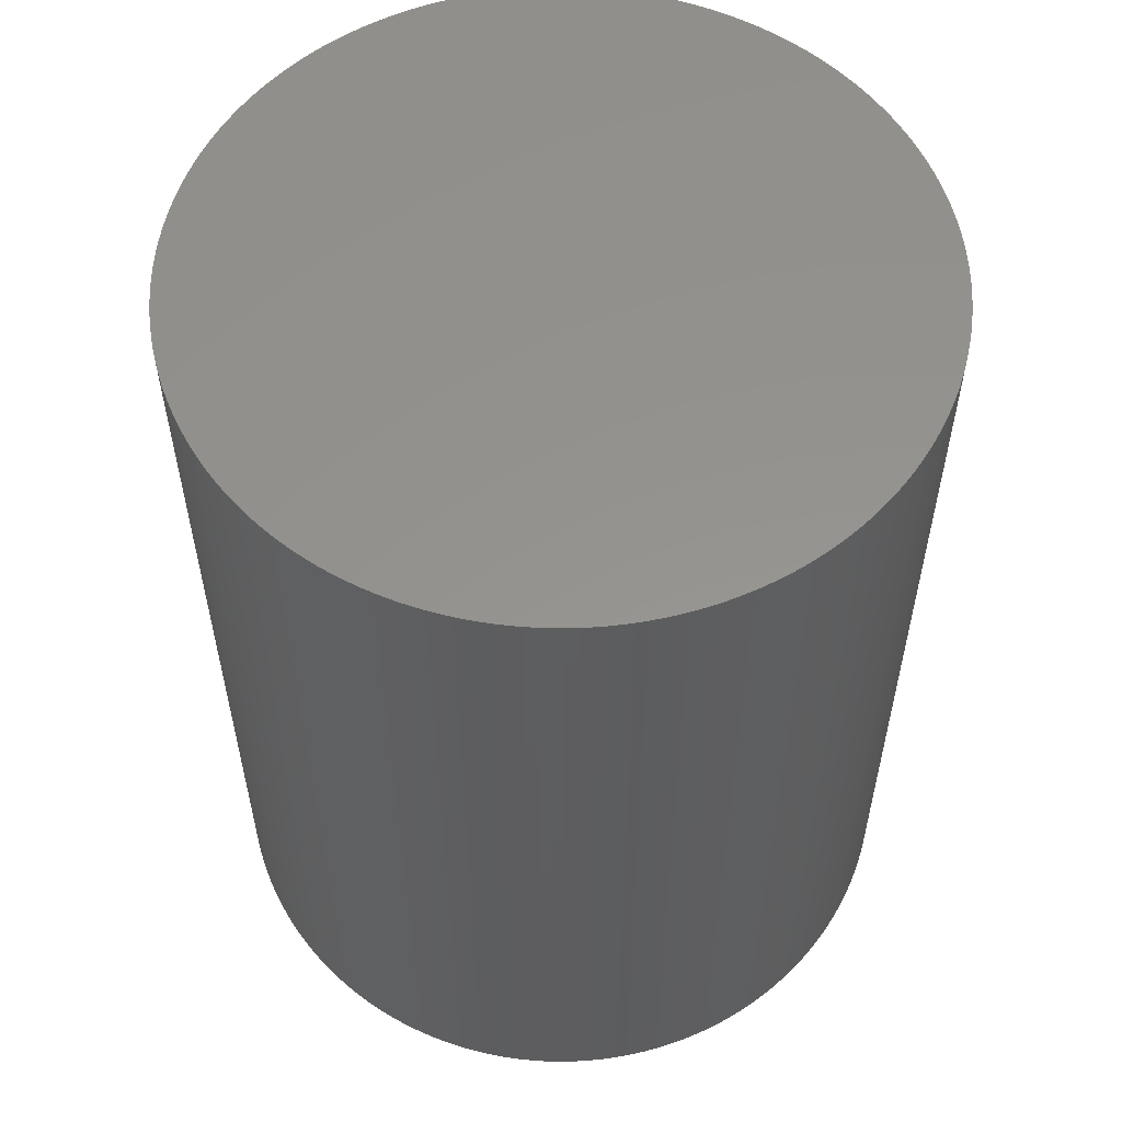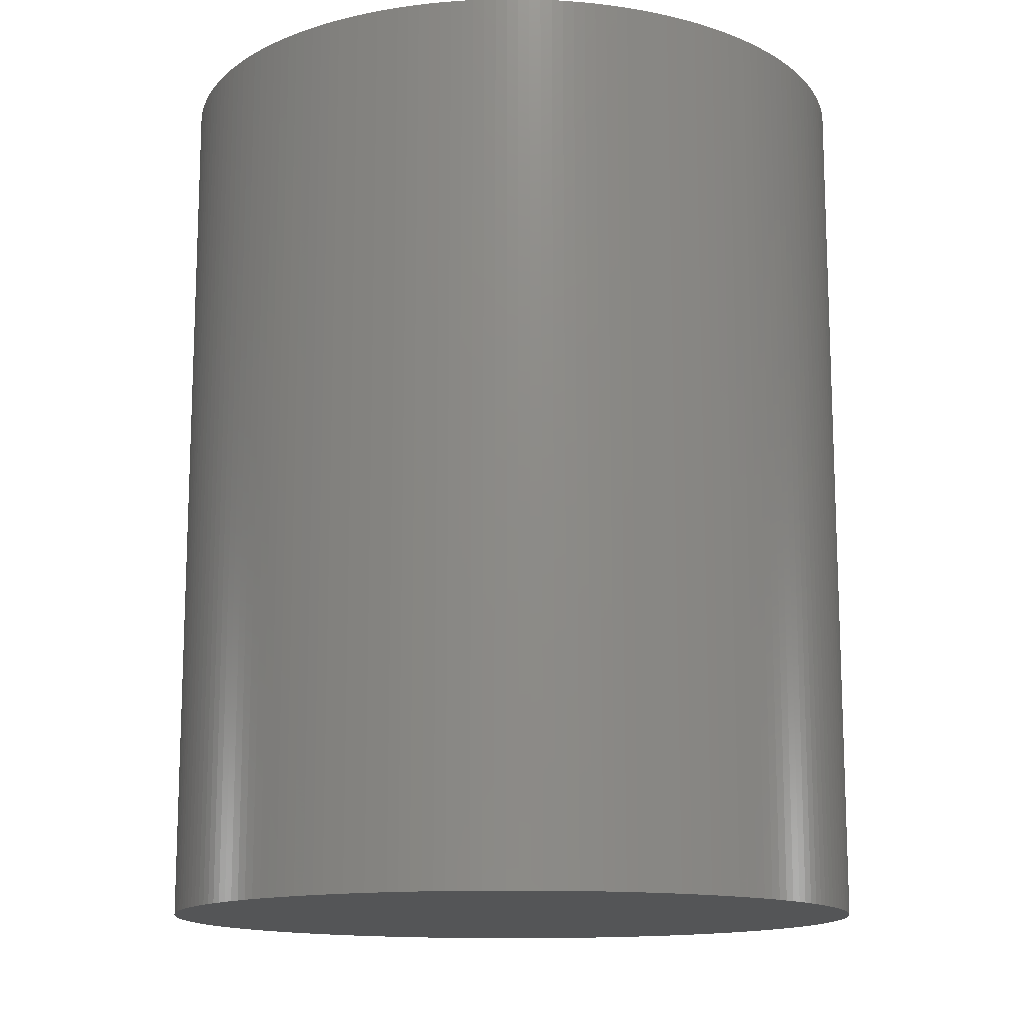
<metadata>
{"format":"stl","ext":"stl","renderer":"f3d","projection":"perspective","resolution":1024,"background":"white","views":[{"elev":56.7,"azim":-100.5,"up":"+Z"},{"elev":-13.8,"azim":117.2,"up":"+Z"}]}
</metadata>
<code>
# stl→obj: 400 verts, 792 faces
v 0 10 25
v 0 10 0
v 0 9.843 0
v 0 9.843 25
v 0 10.16 25
v 0 10.16 0
v 0.01007 9.525 0
v 0.01007 10.48 0
v 0.0302 9.209 0
v 0.0302 10.79 0
v 0.06036 8.893 0
v 0.06036 11.11 0
v 0.1005 8.578 0
v 0.1005 11.42 0
v 0.1507 8.265 0
v 0.1507 11.74 0
v 0.2107 7.953 0
v 0.2107 12.05 0
v 0.2807 7.643 0
v 0.2807 12.36 0
v 0.3604 7.336 0
v 0.3604 12.67 0
v 0.4498 7.032 0
v 0.4498 12.97 0
v 0.5488 6.73 0
v 0.5488 13.27 0
v 0.6573 6.432 0
v 0.6573 13.57 0
v 0.7753 6.137 0
v 0.7753 13.87 0
v 0.9025 5.847 0
v 0.9025 14.16 0
v 1.039 5.56 0
v 1.039 14.44 0
v 1.184 5.278 0
v 1.184 14.72 0
v 1.339 5.001 0
v 1.339 15 0
v 1.502 4.728 0
v 1.502 15.27 0
v 1.673 4.461 0
v 1.673 15.54 0
v 1.853 4.2 0
v 1.853 15.8 0
v 2.041 3.944 0
v 2.041 16.06 0
v 2.238 3.695 0
v 2.238 16.31 0
v 2.442 3.452 0
v 2.442 16.55 0
v 2.653 3.215 0
v 2.653 16.79 0
v 2.872 2.986 0
v 2.872 17.02 0
v 3.098 2.763 0
v 3.098 17.24 0
v 3.331 2.548 0
v 3.331 17.45 0
v 3.571 2.34 0
v 3.571 17.66 0
v 3.818 2.14 0
v 3.818 17.86 0
v 4.07 1.948 0
v 4.07 18.05 0
v 4.329 1.763 0
v 4.329 18.24 0
v 4.593 1.588 0
v 4.593 18.41 0
v 4.863 1.42 0
v 4.863 18.58 0
v 5.137 1.262 0
v 5.137 18.74 0
v 5.417 1.112 0
v 5.417 18.89 0
v 5.702 0.9709 0
v 5.702 19.03 0
v 5.99 0.839 0
v 5.99 19.16 0
v 6.283 0.7164 0
v 6.283 19.29 0
v 6.579 0.6031 0
v 6.579 19.4 0
v 6.879 0.4994 0
v 6.879 19.5 0
v 7.182 0.4051 0
v 7.182 19.6 0
v 7.488 0.3206 0
v 7.488 19.68 0
v 7.797 0.2457 0
v 7.797 19.76 0
v 8.107 0.1807 0
v 8.107 19.82 0
v 8.42 0.1256 0
v 8.42 19.88 0
v 8.734 0.08046 0
v 8.734 19.92 0
v 9.049 0.04529 0
v 9.049 19.96 0
v 9.366 0.02014 0
v 9.366 19.98 0
v 9.683 0.005035 0
v 9.683 20 0
v 10 0 0
v 10 20 0
v 10.32 0.005035 0
v 10.32 20 0
v 10.63 0.02014 0
v 10.63 19.98 0
v 10.95 0.04529 0
v 10.95 19.96 0
v 11.27 0.08046 0
v 11.27 19.92 0
v 11.58 0.1256 0
v 11.58 19.88 0
v 11.89 0.1807 0
v 11.89 19.82 0
v 12.2 0.2457 0
v 12.2 19.76 0
v 12.51 0.3206 0
v 12.51 19.68 0
v 12.82 0.4051 0
v 12.82 19.6 0
v 13.12 0.4994 0
v 13.12 19.5 0
v 13.42 0.6031 0
v 13.42 19.4 0
v 13.72 0.7164 0
v 13.72 19.29 0
v 14.01 0.839 0
v 14.01 19.16 0
v 14.3 0.9709 0
v 14.3 19.03 0
v 14.58 1.112 0
v 14.58 18.89 0
v 14.86 1.262 0
v 14.86 18.74 0
v 15.14 1.42 0
v 15.14 18.58 0
v 15.41 1.588 0
v 15.41 18.41 0
v 15.67 1.763 0
v 15.67 18.24 0
v 15.93 1.948 0
v 15.93 18.05 0
v 16.18 2.14 0
v 16.18 17.86 0
v 16.43 2.34 0
v 16.43 17.66 0
v 16.67 2.548 0
v 16.67 17.45 0
v 16.9 2.763 0
v 16.9 17.24 0
v 17.13 2.986 0
v 17.13 17.02 0
v 17.35 3.215 0
v 17.35 16.79 0
v 17.56 3.452 0
v 17.56 16.55 0
v 17.76 3.695 0
v 17.76 16.31 0
v 17.96 3.944 0
v 17.96 16.06 0
v 18.15 4.2 0
v 18.15 15.8 0
v 18.33 4.461 0
v 18.33 15.54 0
v 18.5 4.728 0
v 18.5 15.27 0
v 18.66 5.001 0
v 18.66 15 0
v 18.82 5.278 0
v 18.82 14.72 0
v 18.96 5.56 0
v 18.96 14.44 0
v 19.1 5.847 0
v 19.1 14.16 0
v 19.22 6.137 0
v 19.22 13.87 0
v 19.34 6.432 0
v 19.34 13.57 0
v 19.45 6.73 0
v 19.45 13.27 0
v 19.55 7.032 0
v 19.55 12.97 0
v 19.64 7.336 0
v 19.64 12.67 0
v 19.72 7.643 0
v 19.72 12.36 0
v 19.79 7.953 0
v 19.79 12.05 0
v 19.85 8.265 0
v 19.85 11.74 0
v 19.9 8.578 0
v 19.9 11.42 0
v 19.94 8.893 0
v 19.94 11.11 0
v 19.97 9.209 0
v 19.97 10.79 0
v 19.99 9.525 0
v 19.99 10.48 0
v 20 9.843 0
v 20 10.16 0
v 0.01007 9.525 25
v 0.01007 10.48 25
v 0.0302 10.79 25
v 0.0302 9.209 25
v 0.06036 11.11 25
v 0.06036 8.893 25
v 0.1005 11.42 25
v 0.1005 8.578 25
v 0.1507 11.74 25
v 0.1507 8.265 25
v 0.2107 12.05 25
v 0.2107 7.953 25
v 0.2807 12.36 25
v 0.2807 7.643 25
v 0.3604 12.67 25
v 0.3604 7.336 25
v 0.4498 12.97 25
v 0.4498 7.032 25
v 0.5488 13.27 25
v 0.5488 6.73 25
v 0.6573 13.57 25
v 0.6573 6.432 25
v 0.7753 13.87 25
v 0.7753 6.137 25
v 0.9025 14.16 25
v 0.9025 5.847 25
v 1.039 14.44 25
v 1.039 5.56 25
v 1.184 14.72 25
v 1.184 5.278 25
v 1.339 15 25
v 1.339 5.001 25
v 1.502 15.27 25
v 1.502 4.728 25
v 1.673 15.54 25
v 1.673 4.461 25
v 1.853 15.8 25
v 1.853 4.2 25
v 2.041 16.06 25
v 2.041 3.944 25
v 2.238 16.31 25
v 2.238 3.695 25
v 2.442 16.55 25
v 2.442 3.452 25
v 2.653 16.79 25
v 2.653 3.215 25
v 2.872 17.02 25
v 2.872 2.986 25
v 3.098 17.24 25
v 3.098 2.763 25
v 3.331 17.45 25
v 3.331 2.548 25
v 3.571 17.66 25
v 3.571 2.34 25
v 3.818 17.86 25
v 3.818 2.14 25
v 4.07 18.05 25
v 4.07 1.948 25
v 4.329 18.24 25
v 4.329 1.763 25
v 4.593 18.41 25
v 4.593 1.588 25
v 4.863 18.58 25
v 4.863 1.42 25
v 5.137 18.74 25
v 5.137 1.262 25
v 5.417 18.89 25
v 5.417 1.112 25
v 5.702 19.03 25
v 5.702 0.9709 25
v 5.99 19.16 25
v 5.99 0.839 25
v 6.283 19.29 25
v 6.283 0.7164 25
v 6.579 19.4 25
v 6.579 0.6031 25
v 6.879 19.5 25
v 6.879 0.4994 25
v 7.182 19.6 25
v 7.182 0.4051 25
v 7.488 19.68 25
v 7.488 0.3206 25
v 7.797 19.76 25
v 7.797 0.2457 25
v 8.107 19.82 25
v 8.107 0.1807 25
v 8.42 19.88 25
v 8.42 0.1256 25
v 8.734 19.92 25
v 8.734 0.08046 25
v 9.049 19.96 25
v 9.049 0.04529 25
v 9.366 19.98 25
v 9.366 0.02014 25
v 9.683 20 25
v 9.683 0.005035 25
v 10 20 25
v 10 0 25
v 10.32 20 25
v 10.32 0.005035 25
v 10.63 19.98 25
v 10.63 0.02014 25
v 10.95 19.96 25
v 10.95 0.04529 25
v 11.27 19.92 25
v 11.27 0.08046 25
v 11.58 19.88 25
v 11.58 0.1256 25
v 11.89 19.82 25
v 11.89 0.1807 25
v 12.2 19.76 25
v 12.2 0.2457 25
v 12.51 19.68 25
v 12.51 0.3206 25
v 12.82 19.6 25
v 12.82 0.4051 25
v 13.12 19.5 25
v 13.12 0.4994 25
v 13.42 19.4 25
v 13.42 0.6031 25
v 13.72 19.29 25
v 13.72 0.7164 25
v 14.01 19.16 25
v 14.01 0.839 25
v 14.3 19.03 25
v 14.3 0.9709 25
v 14.58 18.89 25
v 14.58 1.112 25
v 14.86 18.74 25
v 14.86 1.262 25
v 15.14 18.58 25
v 15.14 1.42 25
v 15.41 18.41 25
v 15.41 1.588 25
v 15.67 18.24 25
v 15.67 1.763 25
v 15.93 18.05 25
v 15.93 1.948 25
v 16.18 17.86 25
v 16.18 2.14 25
v 16.43 17.66 25
v 16.43 2.34 25
v 16.67 17.45 25
v 16.67 2.548 25
v 16.9 17.24 25
v 16.9 2.763 25
v 17.13 17.02 25
v 17.13 2.986 25
v 17.35 16.79 25
v 17.35 3.215 25
v 17.56 16.55 25
v 17.56 3.452 25
v 17.76 16.31 25
v 17.76 3.695 25
v 17.96 16.06 25
v 17.96 3.944 25
v 18.15 15.8 25
v 18.15 4.2 25
v 18.33 15.54 25
v 18.33 4.461 25
v 18.5 15.27 25
v 18.5 4.728 25
v 18.66 15 25
v 18.66 5.001 25
v 18.82 14.72 25
v 18.82 5.278 25
v 18.96 14.44 25
v 18.96 5.56 25
v 19.1 14.16 25
v 19.1 5.847 25
v 19.22 13.87 25
v 19.22 6.137 25
v 19.34 13.57 25
v 19.34 6.432 25
v 19.45 13.27 25
v 19.45 6.73 25
v 19.55 12.97 25
v 19.55 7.032 25
v 19.64 12.67 25
v 19.64 7.336 25
v 19.72 12.36 25
v 19.72 7.643 25
v 19.79 12.05 25
v 19.79 7.953 25
v 19.85 11.74 25
v 19.85 8.265 25
v 19.9 11.42 25
v 19.9 8.578 25
v 19.94 11.11 25
v 19.94 8.893 25
v 19.97 10.79 25
v 19.97 9.209 25
v 19.99 10.48 25
v 19.99 9.525 25
v 20 10.16 25
v 20 9.843 25
v 20 10 25
v 20 10 0
f 1 2 3
f 1 3 4
f 5 6 2
f 5 2 1
f 3 6 7
f 7 6 8
f 7 8 9
f 9 8 10
f 9 10 11
f 11 10 12
f 11 12 13
f 13 12 14
f 13 14 15
f 15 14 16
f 15 16 17
f 17 16 18
f 17 18 19
f 19 18 20
f 19 20 21
f 21 20 22
f 21 22 23
f 23 22 24
f 23 24 25
f 25 24 26
f 25 26 27
f 27 26 28
f 27 28 29
f 29 28 30
f 29 30 31
f 31 30 32
f 31 32 33
f 33 32 34
f 33 34 35
f 35 34 36
f 35 36 37
f 37 36 38
f 37 38 39
f 39 38 40
f 39 40 41
f 41 40 42
f 41 42 43
f 43 42 44
f 43 44 45
f 45 44 46
f 45 46 47
f 47 46 48
f 47 48 49
f 49 48 50
f 49 50 51
f 51 50 52
f 51 52 53
f 53 52 54
f 53 54 55
f 55 54 56
f 55 56 57
f 57 56 58
f 57 58 59
f 59 58 60
f 59 60 61
f 61 60 62
f 61 62 63
f 63 62 64
f 63 64 65
f 65 64 66
f 65 66 67
f 67 66 68
f 67 68 69
f 69 68 70
f 69 70 71
f 71 70 72
f 71 72 73
f 73 72 74
f 73 74 75
f 75 74 76
f 75 76 77
f 77 76 78
f 77 78 79
f 79 78 80
f 79 80 81
f 81 80 82
f 81 82 83
f 83 82 84
f 83 84 85
f 85 84 86
f 85 86 87
f 87 86 88
f 87 88 89
f 89 88 90
f 89 90 91
f 91 90 92
f 91 92 93
f 93 92 94
f 93 94 95
f 95 94 96
f 95 96 97
f 97 96 98
f 97 98 99
f 99 98 100
f 99 100 101
f 101 100 102
f 101 102 103
f 103 102 104
f 103 104 105
f 105 104 106
f 105 106 107
f 107 106 108
f 107 108 109
f 109 108 110
f 109 110 111
f 111 110 112
f 111 112 113
f 113 112 114
f 113 114 115
f 115 114 116
f 115 116 117
f 117 116 118
f 117 118 119
f 119 118 120
f 119 120 121
f 121 120 122
f 121 122 123
f 123 122 124
f 123 124 125
f 125 124 126
f 125 126 127
f 127 126 128
f 127 128 129
f 129 128 130
f 129 130 131
f 131 130 132
f 131 132 133
f 133 132 134
f 133 134 135
f 135 134 136
f 135 136 137
f 137 136 138
f 137 138 139
f 139 138 140
f 139 140 141
f 141 140 142
f 141 142 143
f 143 142 144
f 143 144 145
f 145 144 146
f 145 146 147
f 147 146 148
f 147 148 149
f 149 148 150
f 149 150 151
f 151 150 152
f 151 152 153
f 153 152 154
f 153 154 155
f 155 154 156
f 155 156 157
f 157 156 158
f 157 158 159
f 159 158 160
f 159 160 161
f 161 160 162
f 161 162 163
f 163 162 164
f 163 164 165
f 165 164 166
f 165 166 167
f 167 166 168
f 167 168 169
f 169 168 170
f 169 170 171
f 171 170 172
f 171 172 173
f 173 172 174
f 173 174 175
f 175 174 176
f 175 176 177
f 177 176 178
f 177 178 179
f 179 178 180
f 179 180 181
f 181 180 182
f 181 182 183
f 183 182 184
f 183 184 185
f 185 184 186
f 185 186 187
f 187 186 188
f 187 188 189
f 189 188 190
f 189 190 191
f 191 190 192
f 191 192 193
f 193 192 194
f 193 194 195
f 195 194 196
f 195 196 197
f 197 196 198
f 197 198 199
f 199 198 200
f 199 200 201
f 201 200 202
f 4 3 7
f 4 7 203
f 5 4 204
f 204 4 203
f 204 203 205
f 205 203 206
f 205 206 207
f 207 206 208
f 207 208 209
f 209 208 210
f 209 210 211
f 211 210 212
f 211 212 213
f 213 212 214
f 213 214 215
f 215 214 216
f 215 216 217
f 217 216 218
f 217 218 219
f 219 218 220
f 219 220 221
f 221 220 222
f 221 222 223
f 223 222 224
f 223 224 225
f 225 224 226
f 225 226 227
f 227 226 228
f 227 228 229
f 229 228 230
f 229 230 231
f 231 230 232
f 231 232 233
f 233 232 234
f 233 234 235
f 235 234 236
f 235 236 237
f 237 236 238
f 237 238 239
f 239 238 240
f 239 240 241
f 241 240 242
f 241 242 243
f 243 242 244
f 243 244 245
f 245 244 246
f 245 246 247
f 247 246 248
f 247 248 249
f 249 248 250
f 249 250 251
f 251 250 252
f 251 252 253
f 253 252 254
f 253 254 255
f 255 254 256
f 255 256 257
f 257 256 258
f 257 258 259
f 259 258 260
f 259 260 261
f 261 260 262
f 261 262 263
f 263 262 264
f 263 264 265
f 265 264 266
f 265 266 267
f 267 266 268
f 267 268 269
f 269 268 270
f 269 270 271
f 271 270 272
f 271 272 273
f 273 272 274
f 273 274 275
f 275 274 276
f 275 276 277
f 277 276 278
f 277 278 279
f 279 278 280
f 279 280 281
f 281 280 282
f 281 282 283
f 283 282 284
f 283 284 285
f 285 284 286
f 285 286 287
f 287 286 288
f 287 288 289
f 289 288 290
f 289 290 291
f 291 290 292
f 291 292 293
f 293 292 294
f 293 294 295
f 295 294 296
f 295 296 297
f 297 296 298
f 297 298 299
f 299 298 300
f 299 300 301
f 301 300 302
f 301 302 303
f 303 302 304
f 303 304 305
f 305 304 306
f 305 306 307
f 307 306 308
f 307 308 309
f 309 308 310
f 309 310 311
f 311 310 312
f 311 312 313
f 313 312 314
f 313 314 315
f 315 314 316
f 315 316 317
f 317 316 318
f 317 318 319
f 319 318 320
f 319 320 321
f 321 320 322
f 321 322 323
f 323 322 324
f 323 324 325
f 325 324 326
f 325 326 327
f 327 326 328
f 327 328 329
f 329 328 330
f 329 330 331
f 331 330 332
f 331 332 333
f 333 332 334
f 333 334 335
f 335 334 336
f 335 336 337
f 337 336 338
f 337 338 339
f 339 338 340
f 339 340 341
f 341 340 342
f 341 342 343
f 343 342 344
f 343 344 345
f 345 344 346
f 345 346 347
f 347 346 348
f 347 348 349
f 349 348 350
f 349 350 351
f 351 350 352
f 351 352 353
f 353 352 354
f 353 354 355
f 355 354 356
f 355 356 357
f 357 356 358
f 357 358 359
f 359 358 360
f 359 360 361
f 361 360 362
f 361 362 363
f 363 362 364
f 363 364 365
f 365 364 366
f 365 366 367
f 367 366 368
f 367 368 369
f 369 368 370
f 369 370 371
f 371 370 372
f 371 372 373
f 373 372 374
f 373 374 375
f 375 374 376
f 375 376 377
f 377 376 378
f 377 378 379
f 379 378 380
f 379 380 381
f 381 380 382
f 381 382 383
f 383 382 384
f 383 384 385
f 385 384 386
f 385 386 387
f 387 386 388
f 387 388 389
f 389 388 390
f 389 390 391
f 391 390 392
f 391 392 393
f 393 392 394
f 393 394 395
f 395 394 396
f 395 396 397
f 397 396 398
f 204 8 6
f 204 6 5
f 205 10 8
f 205 8 204
f 207 12 10
f 207 10 205
f 209 14 12
f 209 12 207
f 211 16 14
f 211 14 209
f 213 18 16
f 213 16 211
f 215 20 18
f 215 18 213
f 217 22 20
f 217 20 215
f 219 24 22
f 219 22 217
f 221 26 24
f 221 24 219
f 223 28 26
f 223 26 221
f 225 30 28
f 225 28 223
f 227 32 30
f 227 30 225
f 229 34 32
f 229 32 227
f 231 36 34
f 231 34 229
f 233 38 36
f 233 36 231
f 235 40 38
f 235 38 233
f 237 42 40
f 237 40 235
f 239 44 42
f 239 42 237
f 241 46 44
f 241 44 239
f 243 48 46
f 243 46 241
f 245 50 48
f 245 48 243
f 247 52 50
f 247 50 245
f 249 54 52
f 249 52 247
f 251 56 54
f 251 54 249
f 253 58 56
f 253 56 251
f 255 60 58
f 255 58 253
f 257 62 60
f 257 60 255
f 259 64 62
f 259 62 257
f 261 66 64
f 261 64 259
f 263 68 66
f 263 66 261
f 265 70 68
f 265 68 263
f 267 72 70
f 267 70 265
f 269 74 72
f 269 72 267
f 271 76 74
f 271 74 269
f 273 78 76
f 273 76 271
f 275 80 78
f 275 78 273
f 277 82 80
f 277 80 275
f 279 84 82
f 279 82 277
f 281 86 84
f 281 84 279
f 283 88 86
f 283 86 281
f 285 90 88
f 285 88 283
f 287 92 90
f 287 90 285
f 289 94 92
f 289 92 287
f 291 96 94
f 291 94 289
f 293 98 96
f 293 96 291
f 295 100 98
f 295 98 293
f 297 102 100
f 297 100 295
f 299 104 102
f 299 102 297
f 301 106 104
f 301 104 299
f 303 108 106
f 303 106 301
f 305 110 108
f 305 108 303
f 307 112 110
f 307 110 305
f 309 114 112
f 309 112 307
f 311 116 114
f 311 114 309
f 313 118 116
f 313 116 311
f 315 120 118
f 315 118 313
f 317 122 120
f 317 120 315
f 319 124 122
f 319 122 317
f 321 126 124
f 321 124 319
f 323 128 126
f 323 126 321
f 325 130 128
f 325 128 323
f 327 132 130
f 327 130 325
f 329 134 132
f 329 132 327
f 331 136 134
f 331 134 329
f 333 138 136
f 333 136 331
f 335 140 138
f 335 138 333
f 337 142 140
f 337 140 335
f 339 144 142
f 339 142 337
f 341 146 144
f 341 144 339
f 343 148 146
f 343 146 341
f 345 150 148
f 345 148 343
f 347 152 150
f 347 150 345
f 349 154 152
f 349 152 347
f 351 156 154
f 351 154 349
f 353 158 156
f 353 156 351
f 355 160 158
f 355 158 353
f 357 162 160
f 357 160 355
f 359 164 162
f 359 162 357
f 361 166 164
f 361 164 359
f 363 168 166
f 363 166 361
f 365 170 168
f 365 168 363
f 367 172 170
f 367 170 365
f 369 174 172
f 369 172 367
f 371 176 174
f 371 174 369
f 373 178 176
f 373 176 371
f 375 180 178
f 375 178 373
f 377 182 180
f 377 180 375
f 379 184 182
f 379 182 377
f 381 186 184
f 381 184 379
f 383 188 186
f 383 186 381
f 385 190 188
f 385 188 383
f 387 192 190
f 387 190 385
f 389 194 192
f 389 192 387
f 391 196 194
f 391 194 389
f 393 198 196
f 393 196 391
f 395 200 198
f 395 198 393
f 397 202 200
f 397 200 395
f 399 400 202
f 399 202 397
f 398 201 400
f 398 400 399
f 396 199 201
f 396 201 398
f 394 197 199
f 394 199 396
f 392 195 197
f 392 197 394
f 390 193 195
f 390 195 392
f 388 191 193
f 388 193 390
f 386 189 191
f 386 191 388
f 384 187 189
f 384 189 386
f 382 185 187
f 382 187 384
f 380 183 185
f 380 185 382
f 378 181 183
f 378 183 380
f 376 179 181
f 376 181 378
f 374 177 179
f 374 179 376
f 372 175 177
f 372 177 374
f 370 173 175
f 370 175 372
f 368 171 173
f 368 173 370
f 366 169 171
f 366 171 368
f 364 167 169
f 364 169 366
f 362 165 167
f 362 167 364
f 360 163 165
f 360 165 362
f 358 161 163
f 358 163 360
f 356 159 161
f 356 161 358
f 354 157 159
f 354 159 356
f 352 155 157
f 352 157 354
f 350 153 155
f 350 155 352
f 348 151 153
f 348 153 350
f 346 149 151
f 346 151 348
f 344 147 149
f 344 149 346
f 342 145 147
f 342 147 344
f 340 143 145
f 340 145 342
f 338 141 143
f 338 143 340
f 336 139 141
f 336 141 338
f 334 137 139
f 334 139 336
f 332 135 137
f 332 137 334
f 330 133 135
f 330 135 332
f 328 131 133
f 328 133 330
f 326 129 131
f 326 131 328
f 324 127 129
f 324 129 326
f 322 125 127
f 322 127 324
f 320 123 125
f 320 125 322
f 318 121 123
f 318 123 320
f 316 119 121
f 316 121 318
f 314 117 119
f 314 119 316
f 312 115 117
f 312 117 314
f 310 113 115
f 310 115 312
f 308 111 113
f 308 113 310
f 306 109 111
f 306 111 308
f 304 107 109
f 304 109 306
f 302 105 107
f 302 107 304
f 300 103 105
f 300 105 302
f 298 101 103
f 298 103 300
f 296 99 101
f 296 101 298
f 294 97 99
f 294 99 296
f 292 95 97
f 292 97 294
f 290 93 95
f 290 95 292
f 288 91 93
f 288 93 290
f 286 89 91
f 286 91 288
f 284 87 89
f 284 89 286
f 282 85 87
f 282 87 284
f 280 83 85
f 280 85 282
f 278 81 83
f 278 83 280
f 276 79 81
f 276 81 278
f 274 77 79
f 274 79 276
f 272 75 77
f 272 77 274
f 270 73 75
f 270 75 272
f 268 71 73
f 268 73 270
f 266 69 71
f 266 71 268
f 264 67 69
f 264 69 266
f 262 65 67
f 262 67 264
f 260 63 65
f 260 65 262
f 258 61 63
f 258 63 260
f 256 59 61
f 256 61 258
f 254 57 59
f 254 59 256
f 252 55 57
f 252 57 254
f 250 53 55
f 250 55 252
f 248 51 53
f 248 53 250
f 246 49 51
f 246 51 248
f 244 47 49
f 244 49 246
f 242 45 47
f 242 47 244
f 240 43 45
f 240 45 242
f 238 41 43
f 238 43 240
f 236 39 41
f 236 41 238
f 234 37 39
f 234 39 236
f 232 35 37
f 232 37 234
f 230 33 35
f 230 35 232
f 228 31 33
f 228 33 230
f 226 29 31
f 226 31 228
f 224 27 29
f 224 29 226
f 222 25 27
f 222 27 224
f 220 23 25
f 220 25 222
f 218 21 23
f 218 23 220
f 216 19 21
f 216 21 218
f 214 17 19
f 214 19 216
f 212 15 17
f 212 17 214
f 210 13 15
f 210 15 212
f 208 11 13
f 208 13 210
f 206 9 11
f 206 11 208
f 203 7 9
f 203 9 206

</code>
